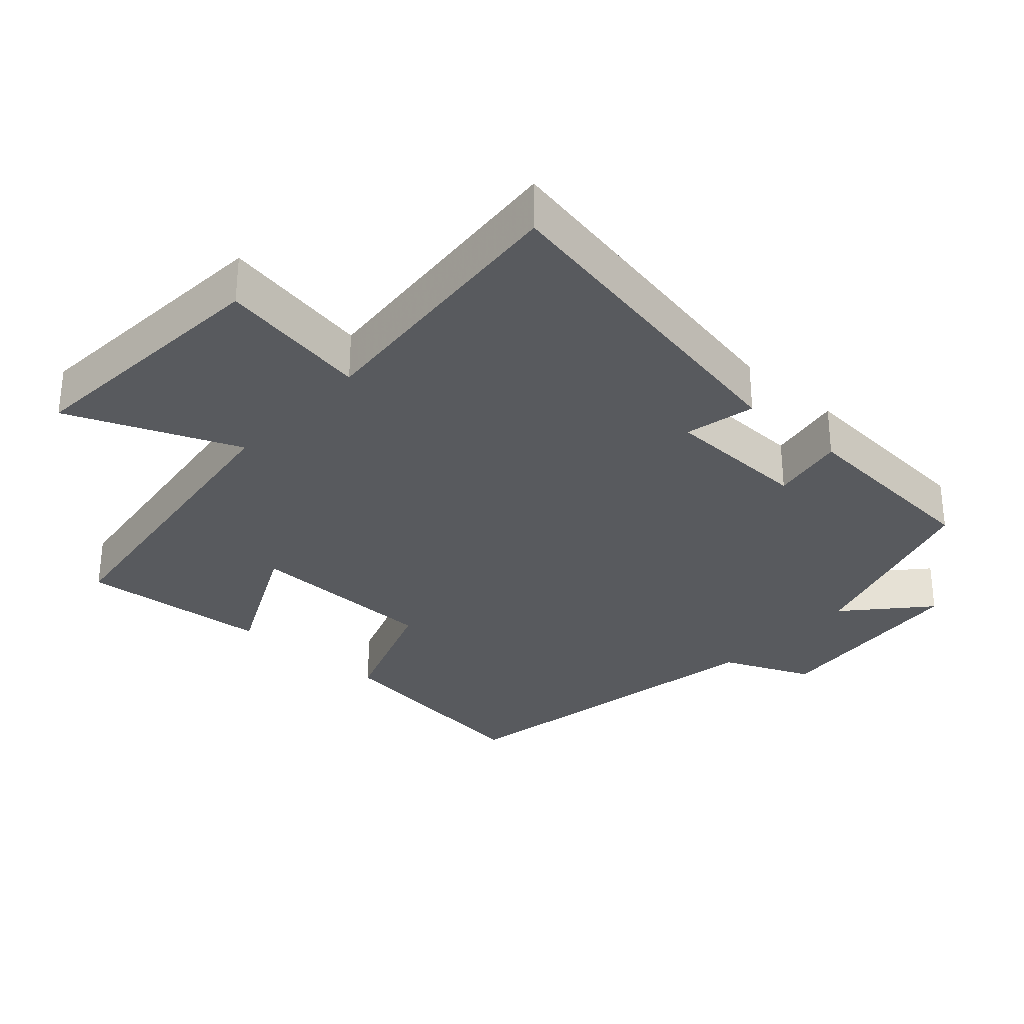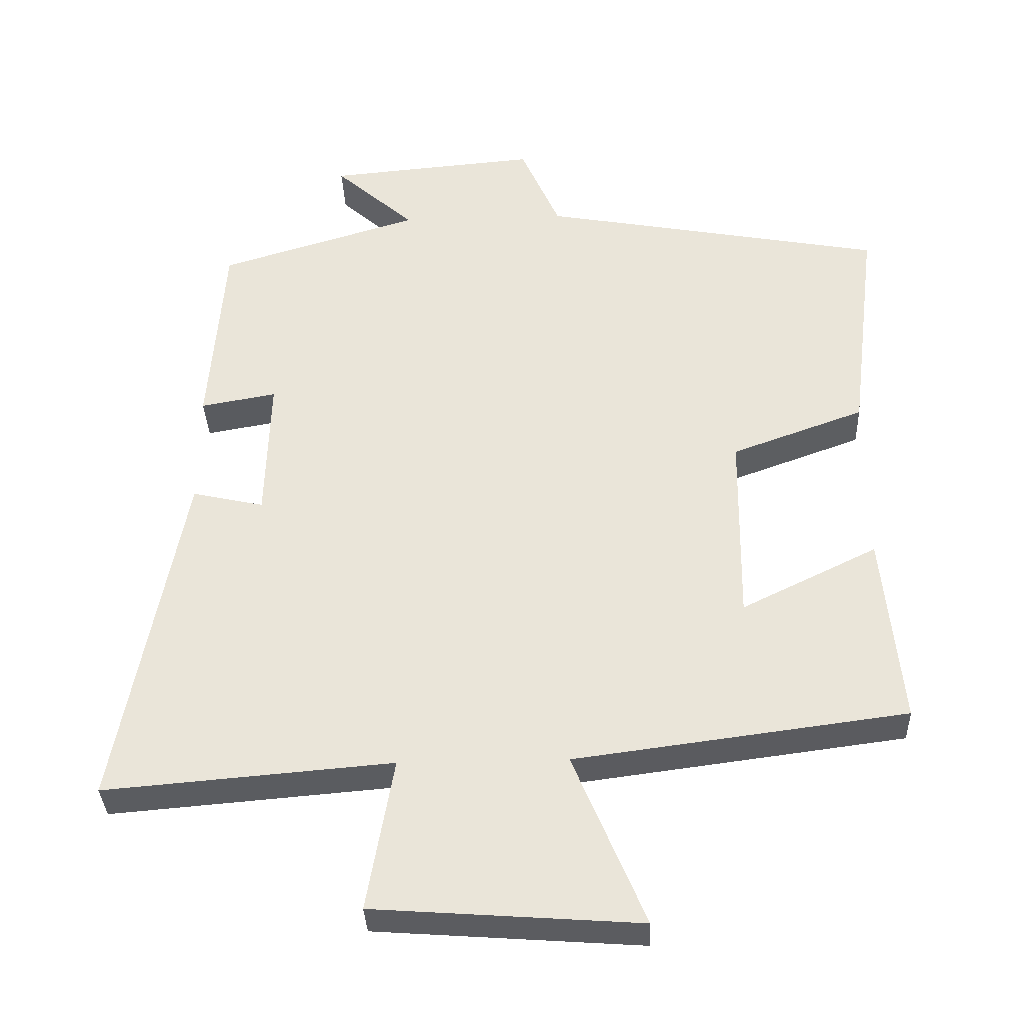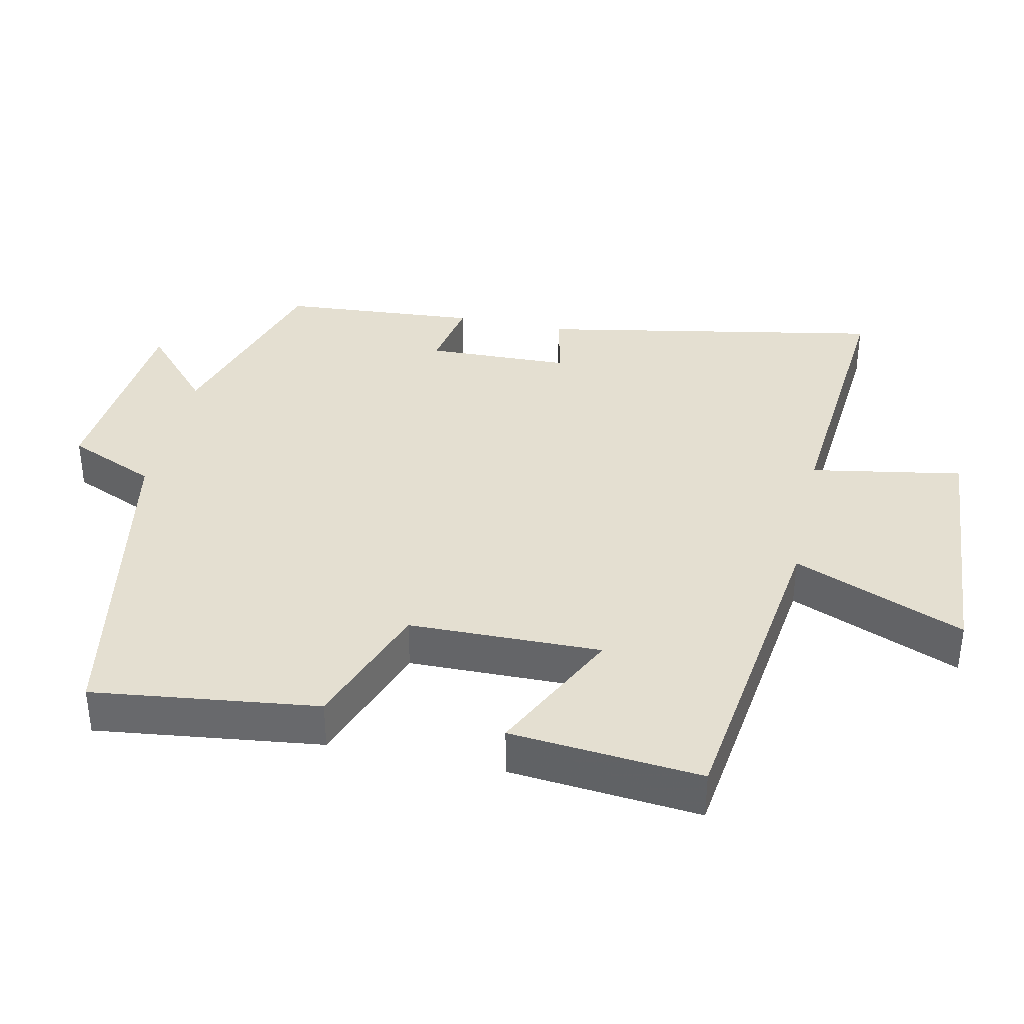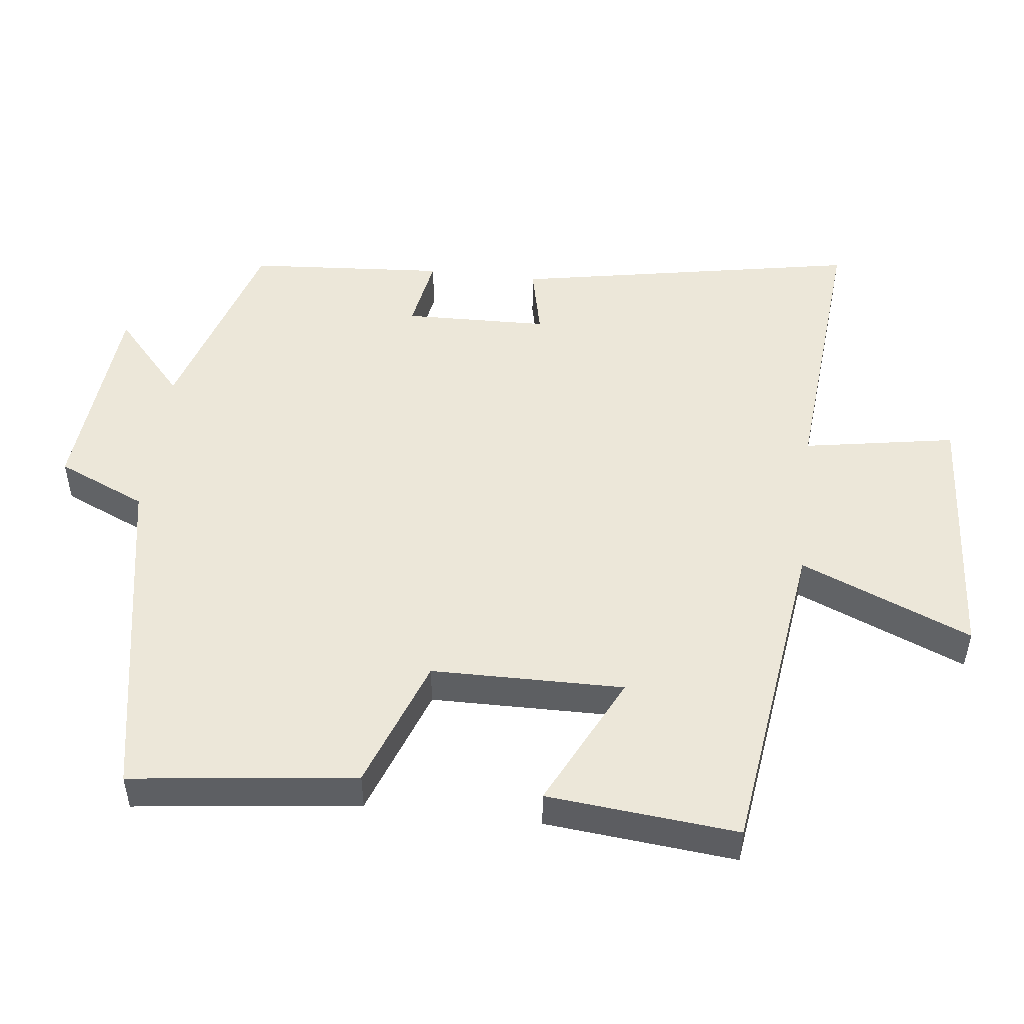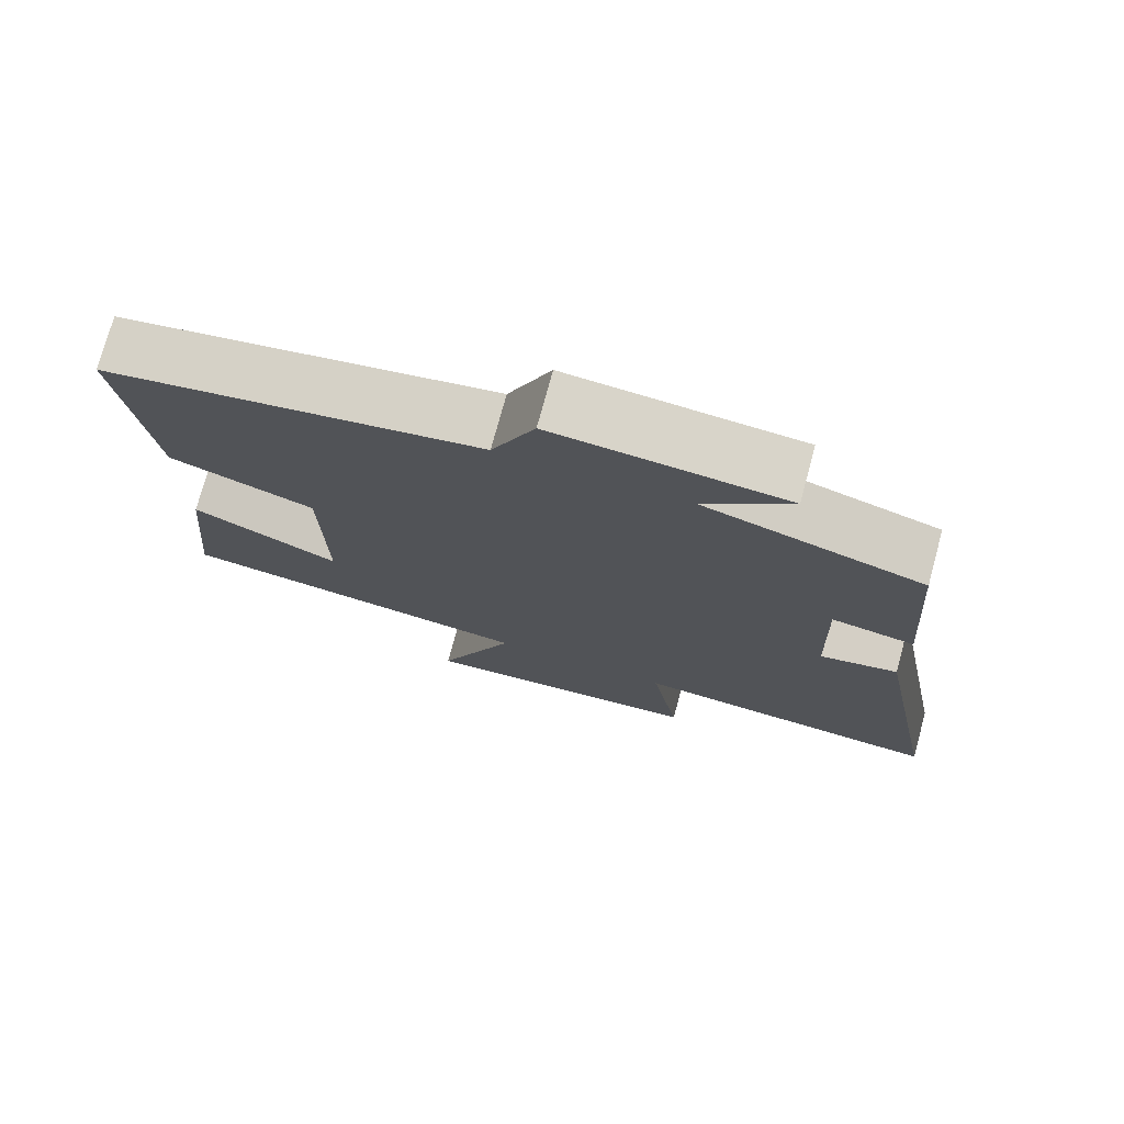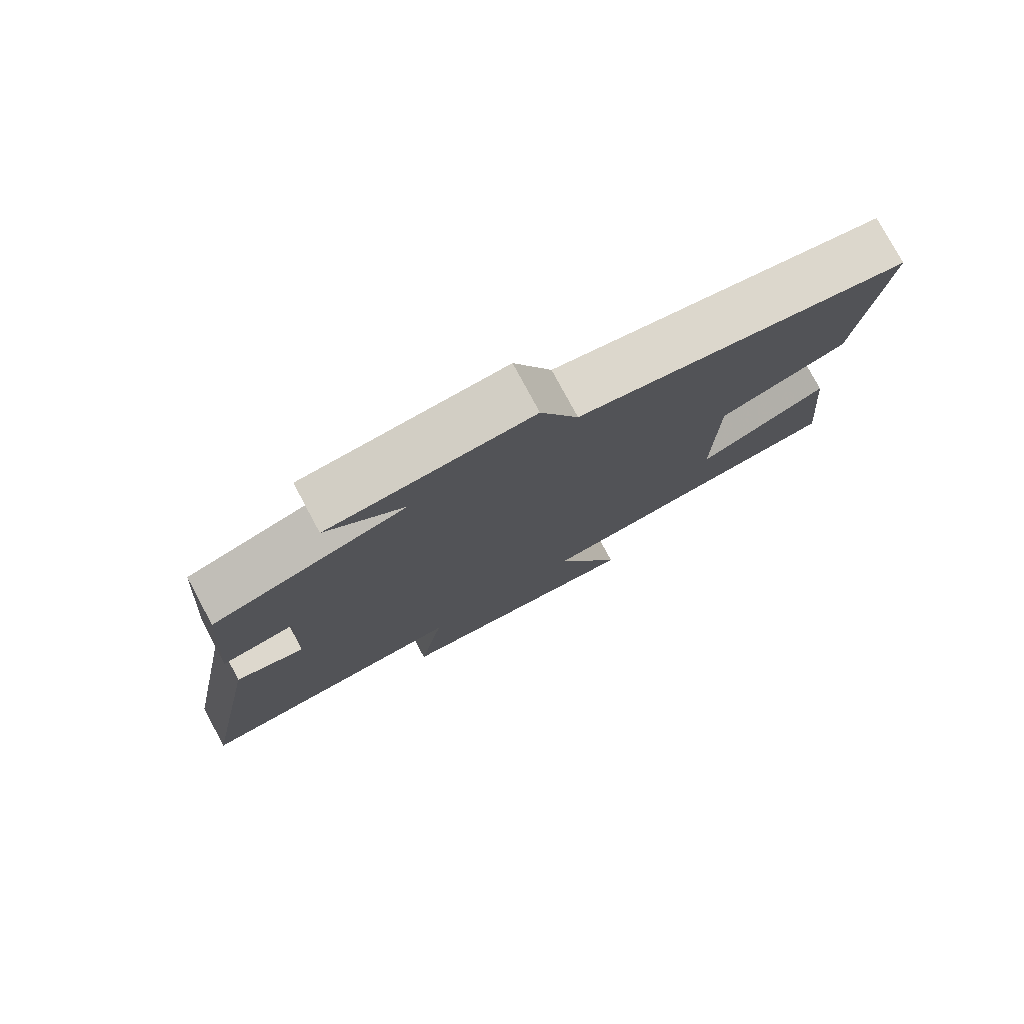
<metadata>
{"format":"obj","ext":"obj","renderer":"f3d","projection":"perspective","resolution":1024,"background":"white","views":[{"elev":-31.1,"azim":-132.1,"up":"+Y"},{"elev":-35.0,"azim":2.3,"up":"+Z"},{"elev":36.7,"azim":102.2,"up":"+Y"},{"elev":49.8,"azim":96.8,"up":"+Y"},{"elev":75.3,"azim":-164.8,"up":"+Z"},{"elev":78.2,"azim":-28.3,"up":"+Z"}]}
</metadata>
<code>
v -0.593 0.07 -0.534
v -0.5 0.07 -0.037
v -0.398 0.07 -0.06
v -0.392 0.07 0.148
v -0.5 0.07 0.129
v -0.479 0.07 0.413
v -0.193 0.07 0.5
v -0.307 0.07 0.602
v -0.007 0.07 0.628
v 0.049 0.07 0.5
v 0.54 0.07 0.409
v 0.5 0.07 0.086
v 0.31 0.07 0.017
v 0.306 0.07 -0.259
v 0.5 0.07 -0.164
v 0.526 0.07 -0.438
v 0.054 0.07 -0.5
v 0.156 0.07 -0.746
v -0.222 0.07 -0.718
v -0.184 0.07 -0.5
v -0.593 0 -0.534
v -0.5 0 -0.037
v -0.398 0 -0.06
v -0.392 0 0.148
v -0.5 0 0.129
v -0.479 0 0.413
v -0.193 0 0.5
v -0.307 0 0.602
v -0.007 0 0.628
v 0.049 0 0.5
v 0.54 0 0.409
v 0.5 0 0.086
v 0.31 0 0.017
v 0.306 0 -0.259
v 0.5 0 -0.164
v 0.526 0 -0.438
v 0.054 0 -0.5
v 0.156 0 -0.746
v -0.222 0 -0.718
v -0.184 0 -0.5
f 17 18 19 20
f 15 16 17 20
f 14 15 20
f 13 14 20 1
f 10 11 12 13
f 10 13 1
f 7 8 9 10
f 4 5 6 7
f 3 4 7 10
f 1 2 3
f 1 3 10
f 40 39 38 37
f 40 37 36 35
f 40 35 34
f 21 40 34 33
f 33 32 31 30
f 21 33 30
f 30 29 28 27
f 27 26 25 24
f 30 27 24 23
f 23 22 21
f 30 23 21
f 1 21 22 2
f 2 22 23 3
f 3 23 24 4
f 4 24 25 5
f 5 25 26 6
f 6 26 27 7
f 7 27 28 8
f 8 28 29 9
f 9 29 30 10
f 10 30 31 11
f 11 31 32 12
f 12 32 33 13
f 13 33 34 14
f 14 34 35 15
f 15 35 36 16
f 16 36 37 17
f 17 37 38 18
f 18 38 39 19
f 19 39 40 20
f 20 40 21 1

</code>
